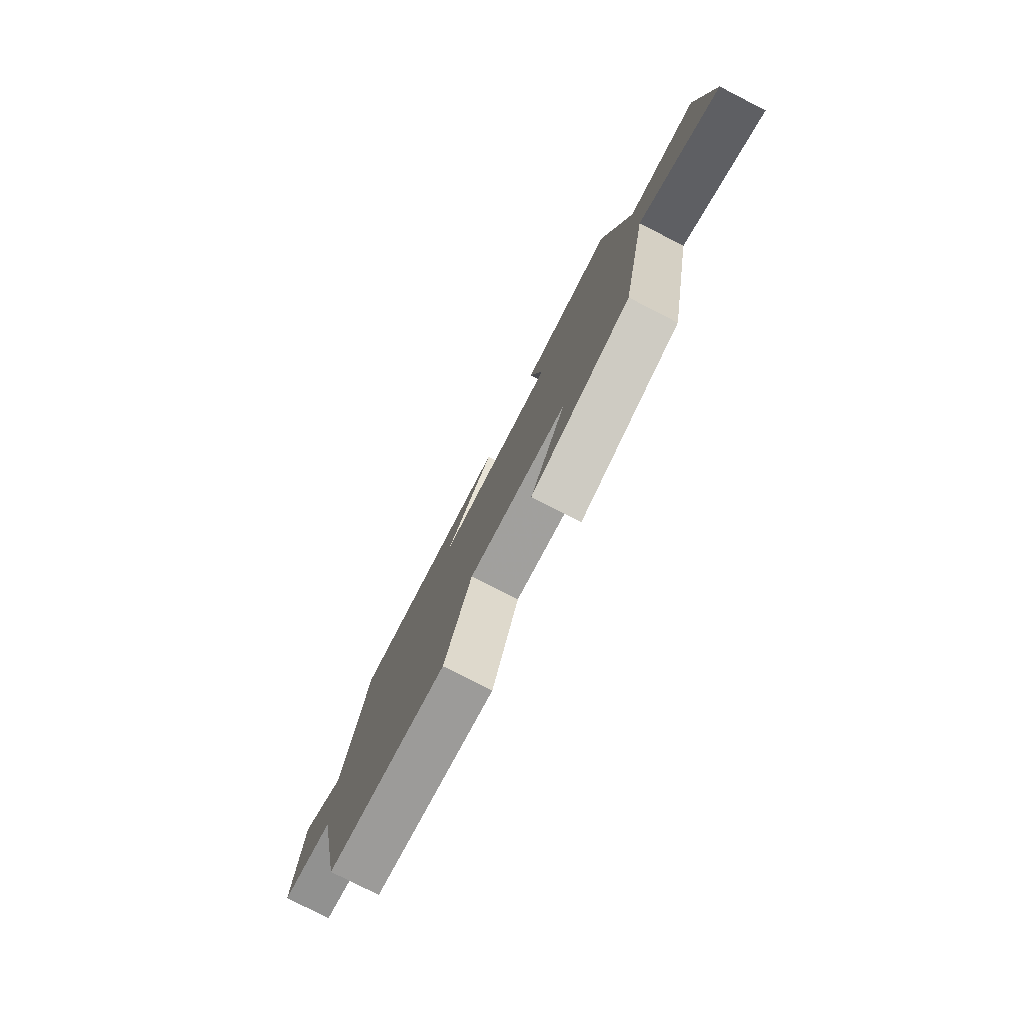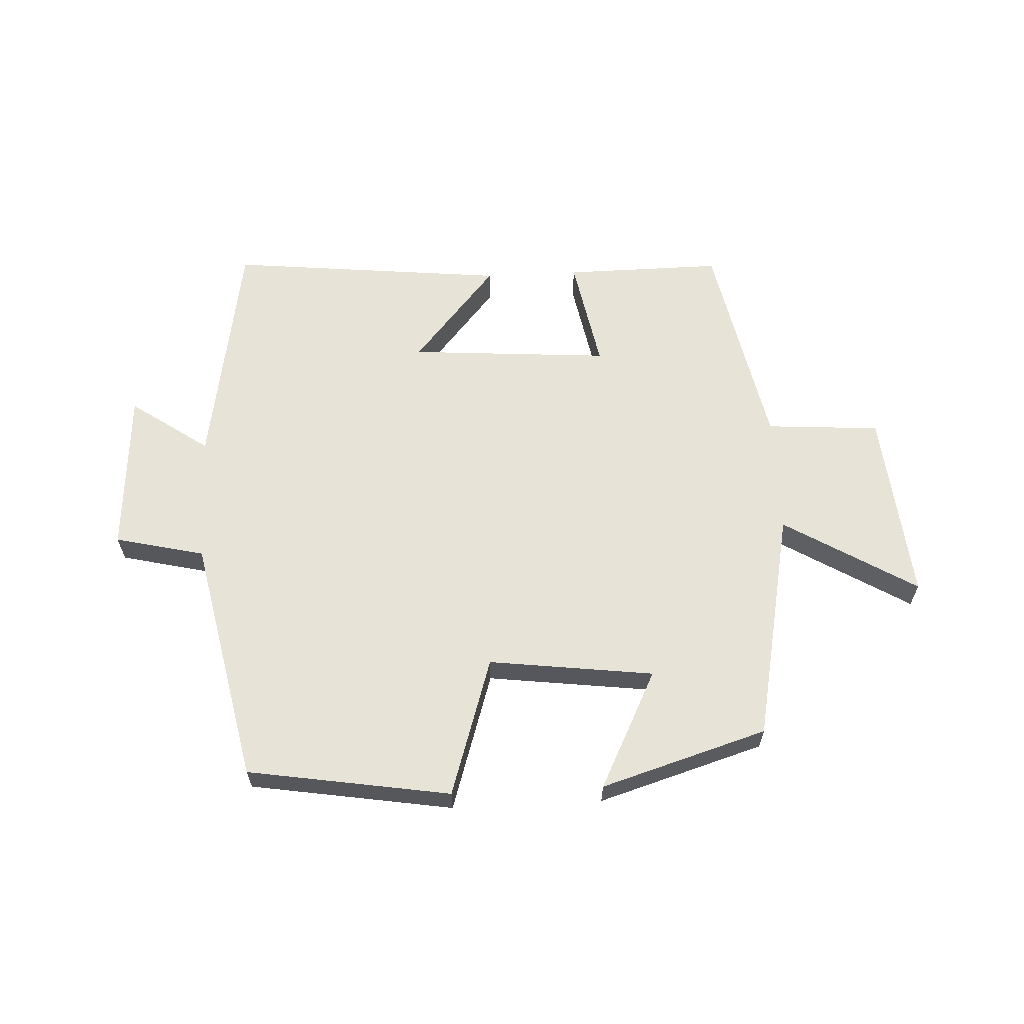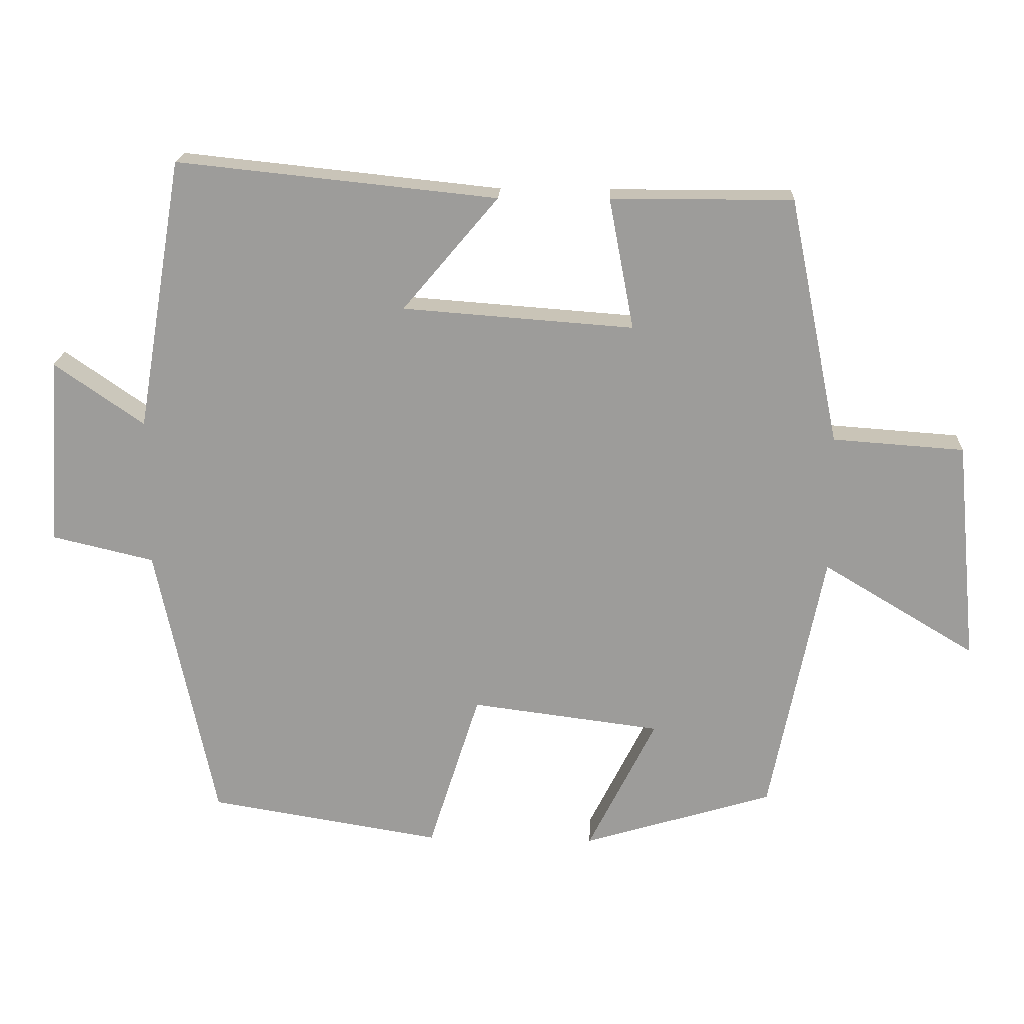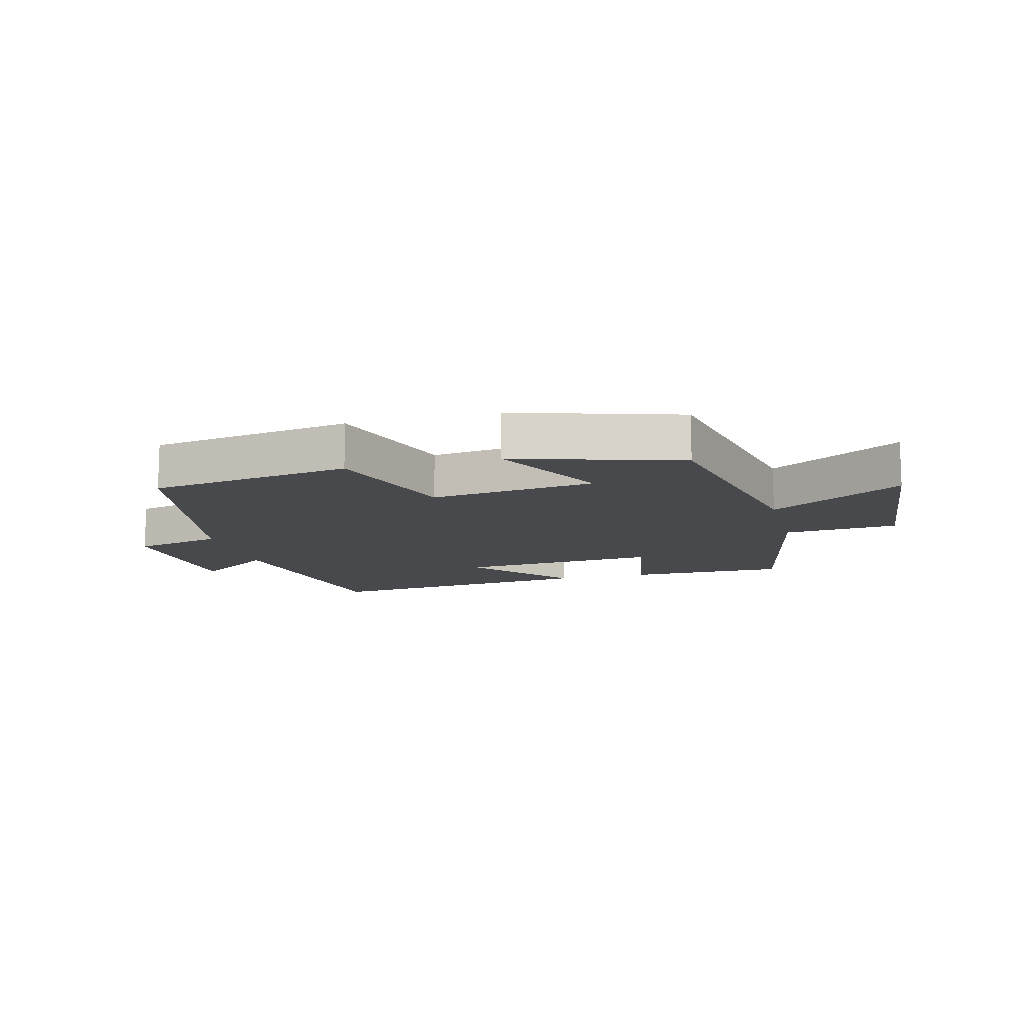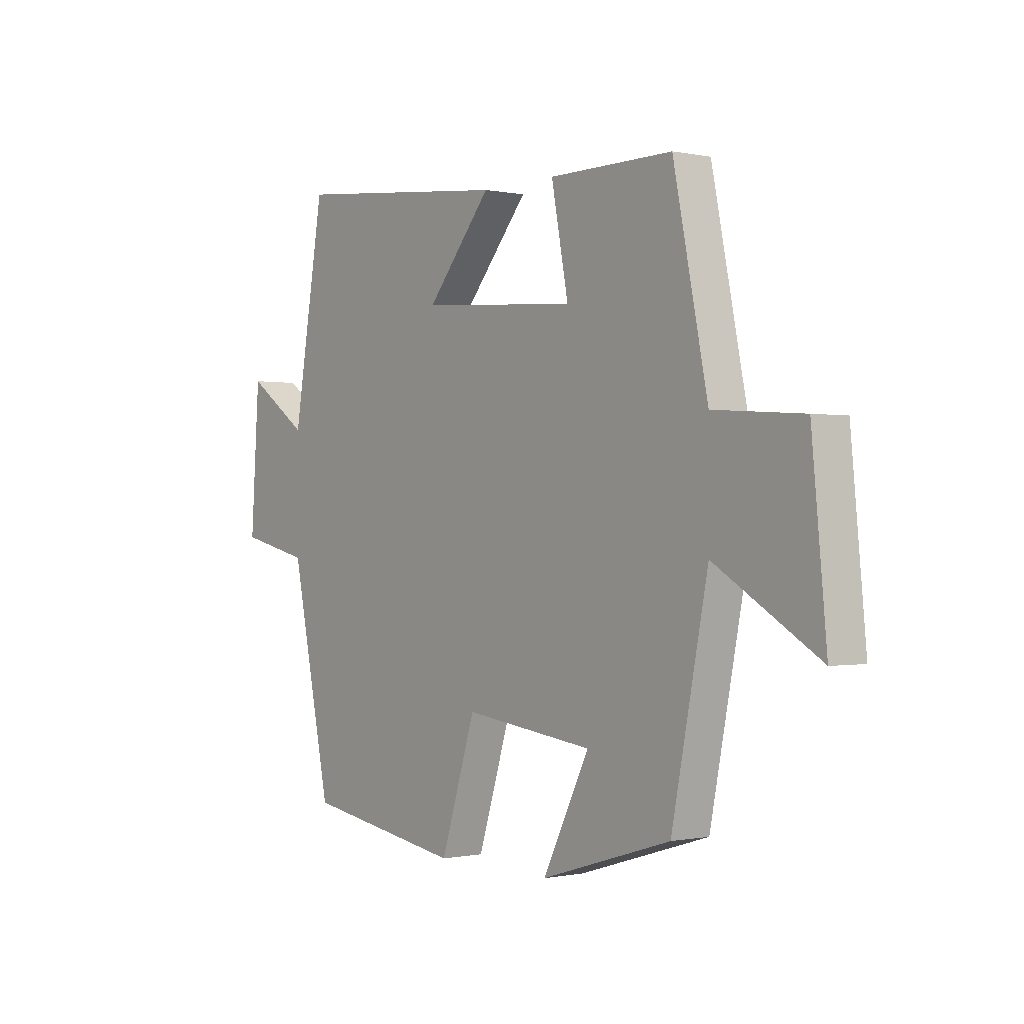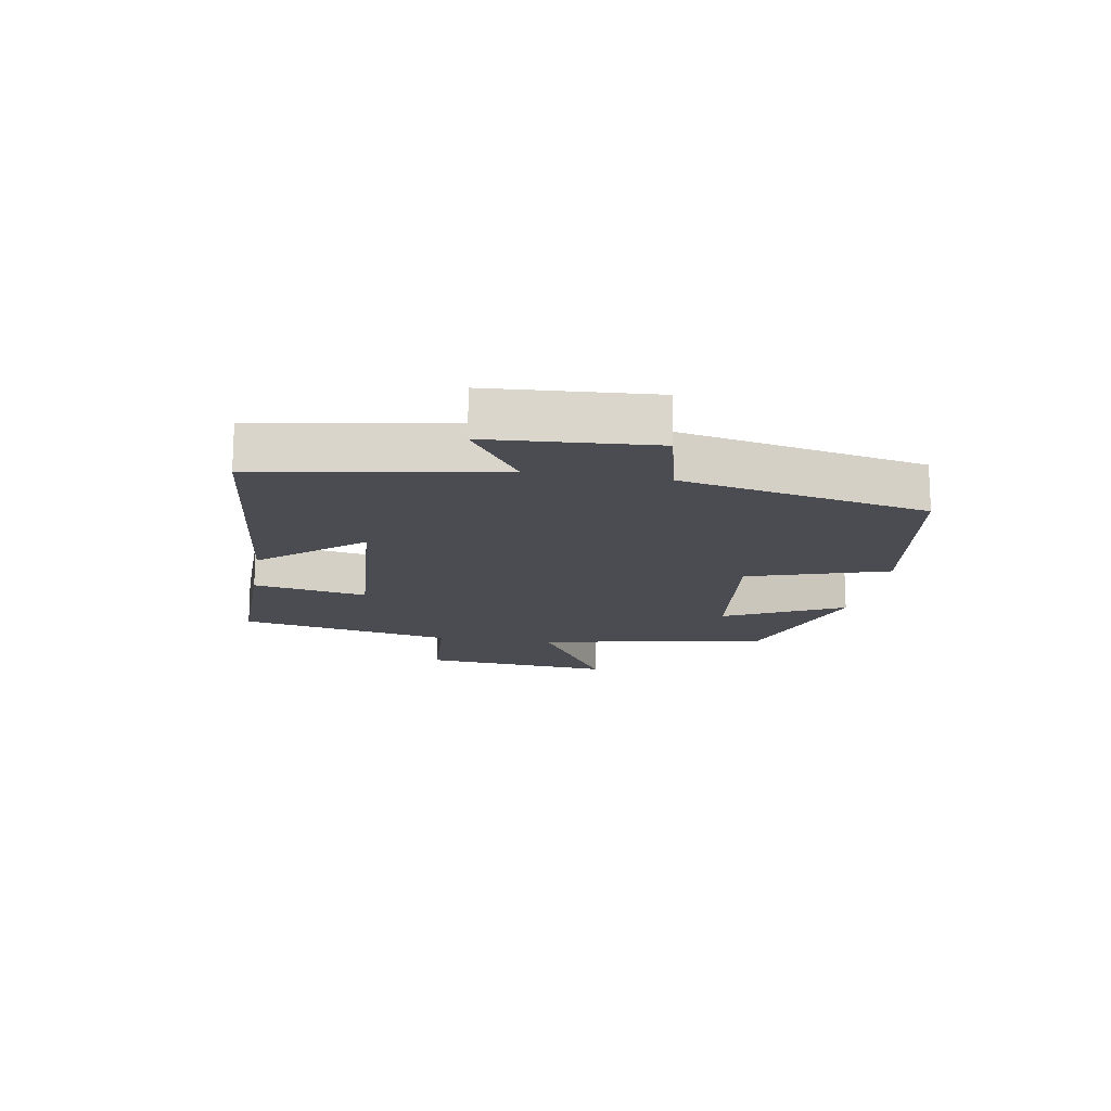
<metadata>
{"format":"obj","ext":"obj","renderer":"f3d","projection":"perspective","resolution":1024,"background":"white","views":[{"elev":-78.7,"azim":-117.1,"up":"+Z"},{"elev":62.4,"azim":177.2,"up":"+Y"},{"elev":19.4,"azim":-177.3,"up":"+Z"},{"elev":-12.1,"azim":-165.3,"up":"+Y"},{"elev":-0.5,"azim":-127.8,"up":"+Z"},{"elev":-15.4,"azim":80.3,"up":"+Y"}]}
</metadata>
<code>
v -0.425 0.07 -0.418
v -0.5 0.07 -0.042
v -0.715 0.07 -0.171
v -0.685 0.07 0.141
v -0.5 0.07 0.154
v -0.429 0.07 0.502
v -0.173 0.07 0.5
v -0.208 0.07 0.316
v 0.118 0.07 0.34
v -0.017 0.07 0.5
v 0.435 0.07 0.547
v 0.5 0.07 0.163
v 0.627 0.07 0.251
v 0.645 0.07 -0.015
v 0.5 0.07 -0.049
v 0.417 0.07 -0.447
v 0.088 0.07 -0.5
v 0.016 0.07 -0.274
v -0.252 0.07 -0.308
v -0.156 0.07 -0.5
v -0.425 0 -0.418
v -0.5 0 -0.042
v -0.715 0 -0.171
v -0.685 0 0.141
v -0.5 0 0.154
v -0.429 0 0.502
v -0.173 0 0.5
v -0.208 0 0.316
v 0.118 0 0.34
v -0.017 0 0.5
v 0.435 0 0.547
v 0.5 0 0.163
v 0.627 0 0.251
v 0.645 0 -0.015
v 0.5 0 -0.049
v 0.417 0 -0.447
v 0.088 0 -0.5
v 0.016 0 -0.274
v -0.252 0 -0.308
v -0.156 0 -0.5
f 19 20 1 2
f 18 19 2
f 15 16 17 18
f 15 18 2
f 12 13 14 15
f 11 12 15
f 10 11 15
f 9 10 15
f 8 9 15 2
f 7 8 2
f 6 7 2
f 5 6 2
f 2 3 4 5
f 22 21 40 39
f 22 39 38
f 38 37 36 35
f 22 38 35
f 35 34 33 32
f 35 32 31
f 35 31 30
f 35 30 29
f 22 35 29 28
f 22 28 27
f 22 27 26
f 22 26 25
f 25 24 23 22
f 1 21 22 2
f 2 22 23 3
f 3 23 24 4
f 4 24 25 5
f 5 25 26 6
f 6 26 27 7
f 7 27 28 8
f 8 28 29 9
f 9 29 30 10
f 10 30 31 11
f 11 31 32 12
f 12 32 33 13
f 13 33 34 14
f 14 34 35 15
f 15 35 36 16
f 16 36 37 17
f 17 37 38 18
f 18 38 39 19
f 19 39 40 20
f 20 40 21 1

</code>
